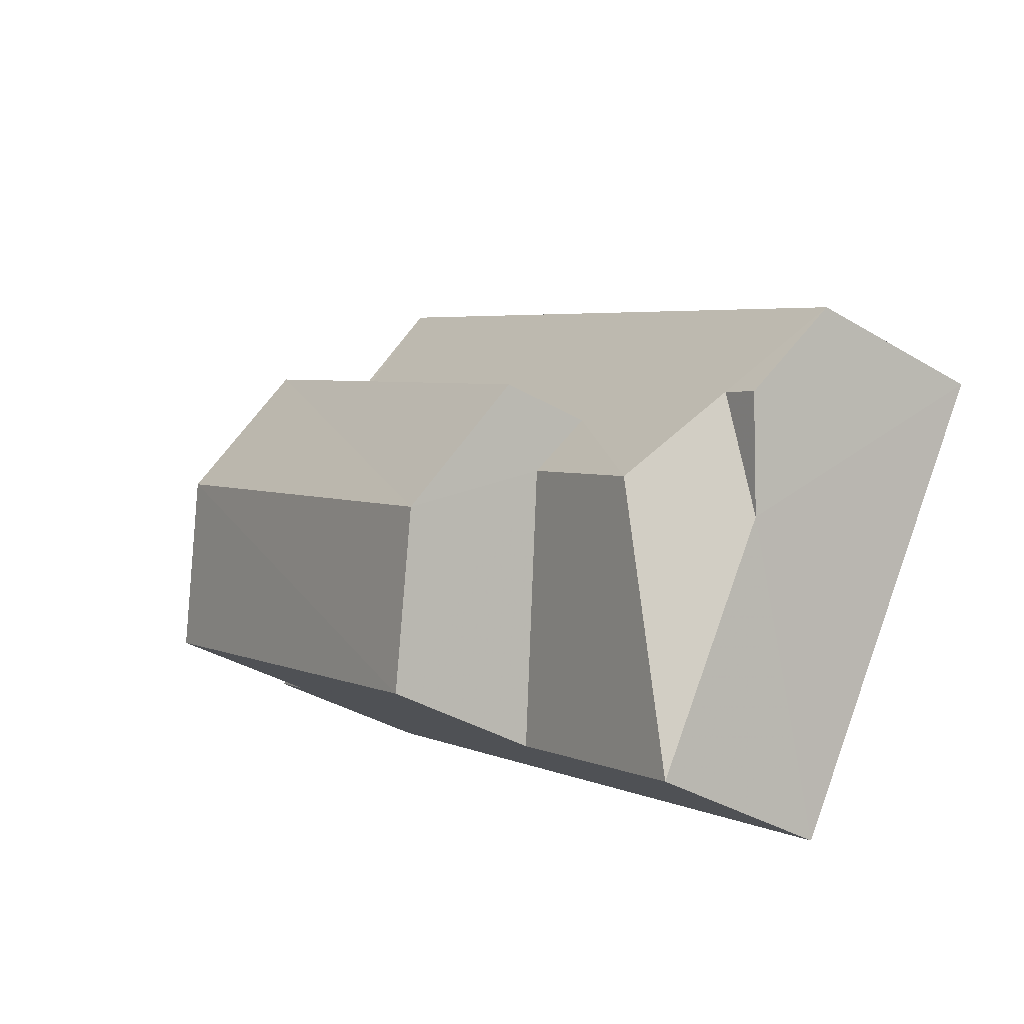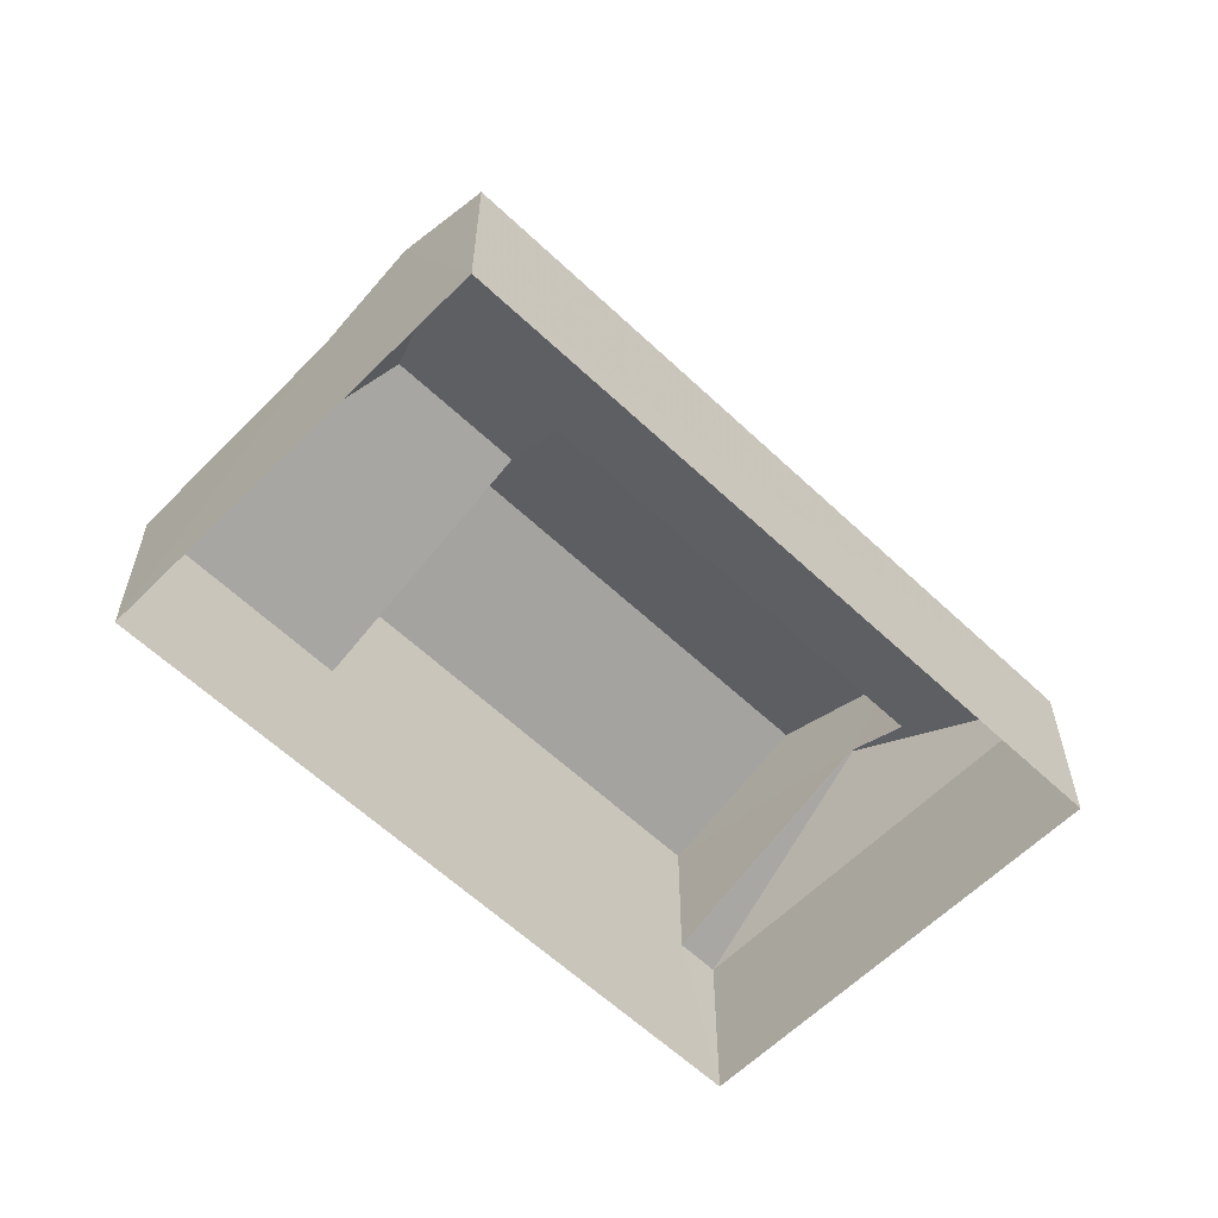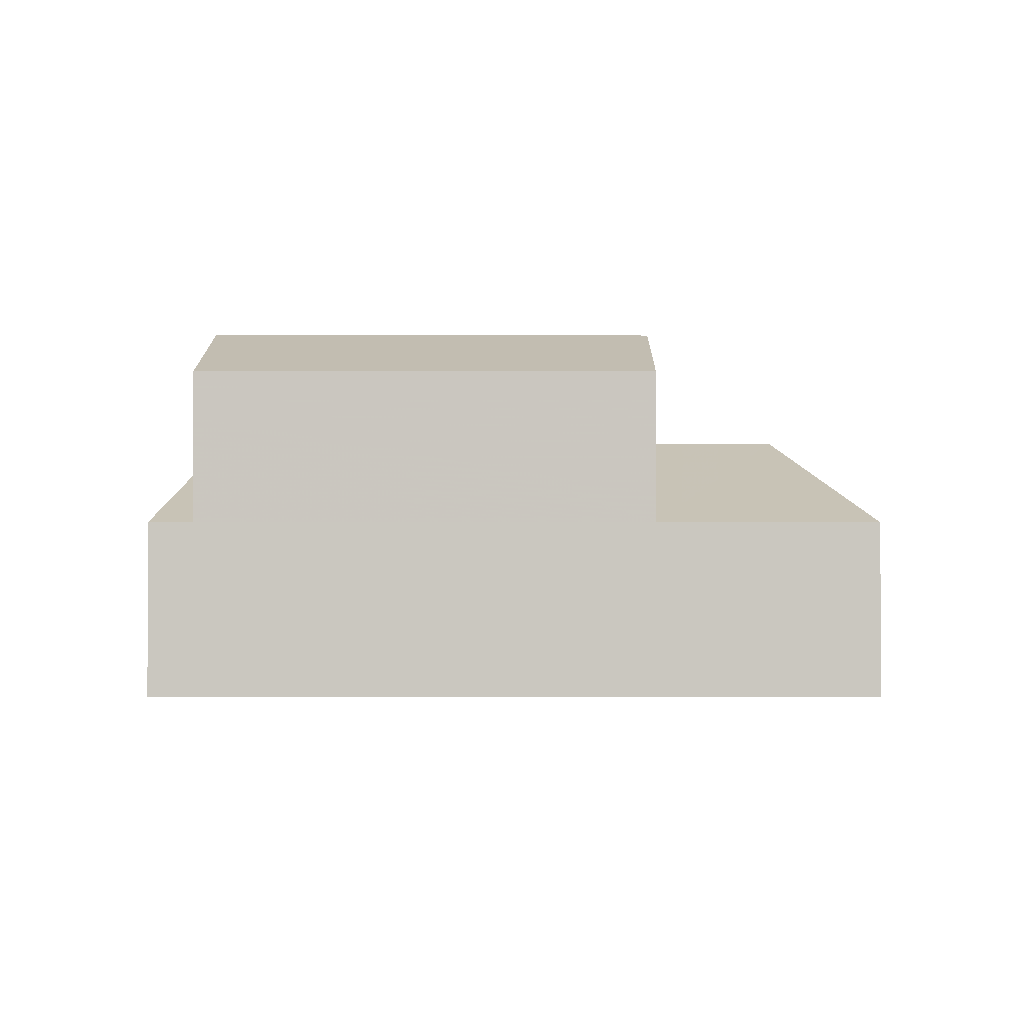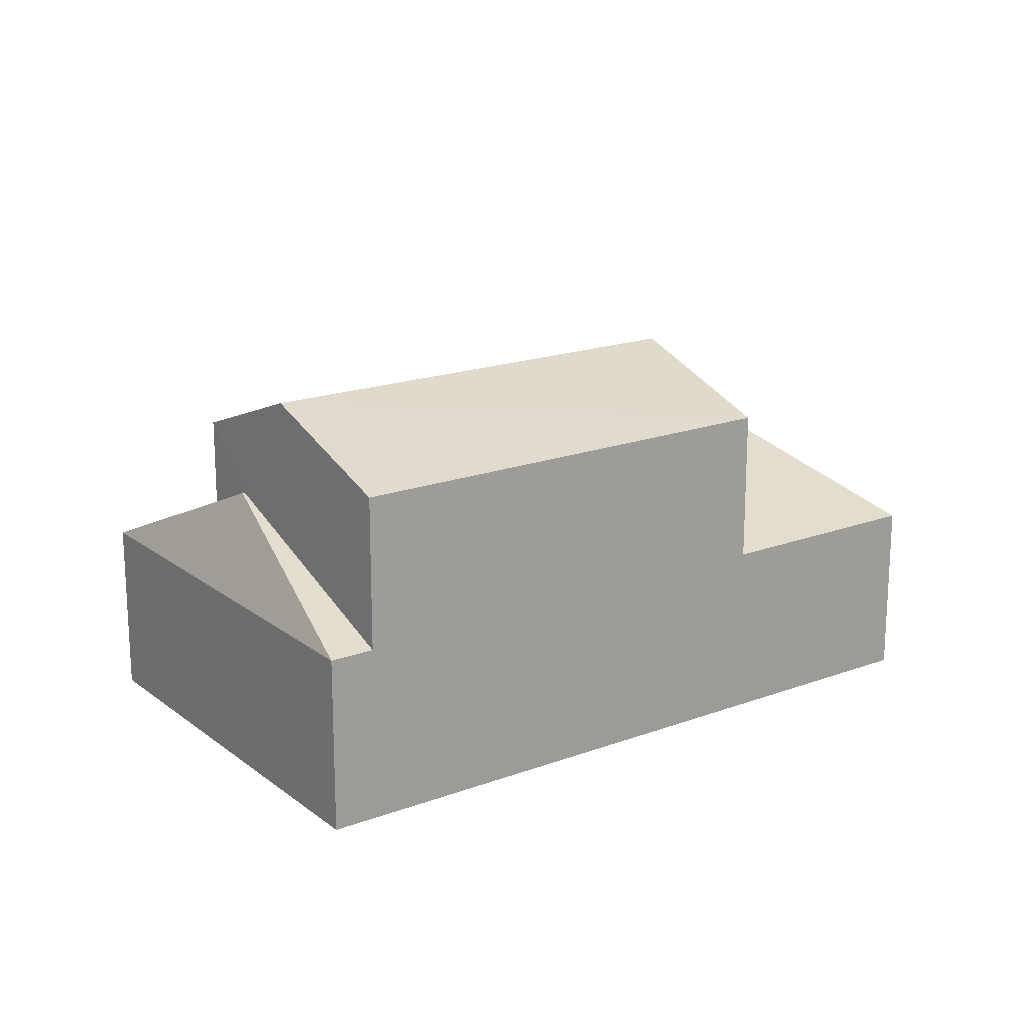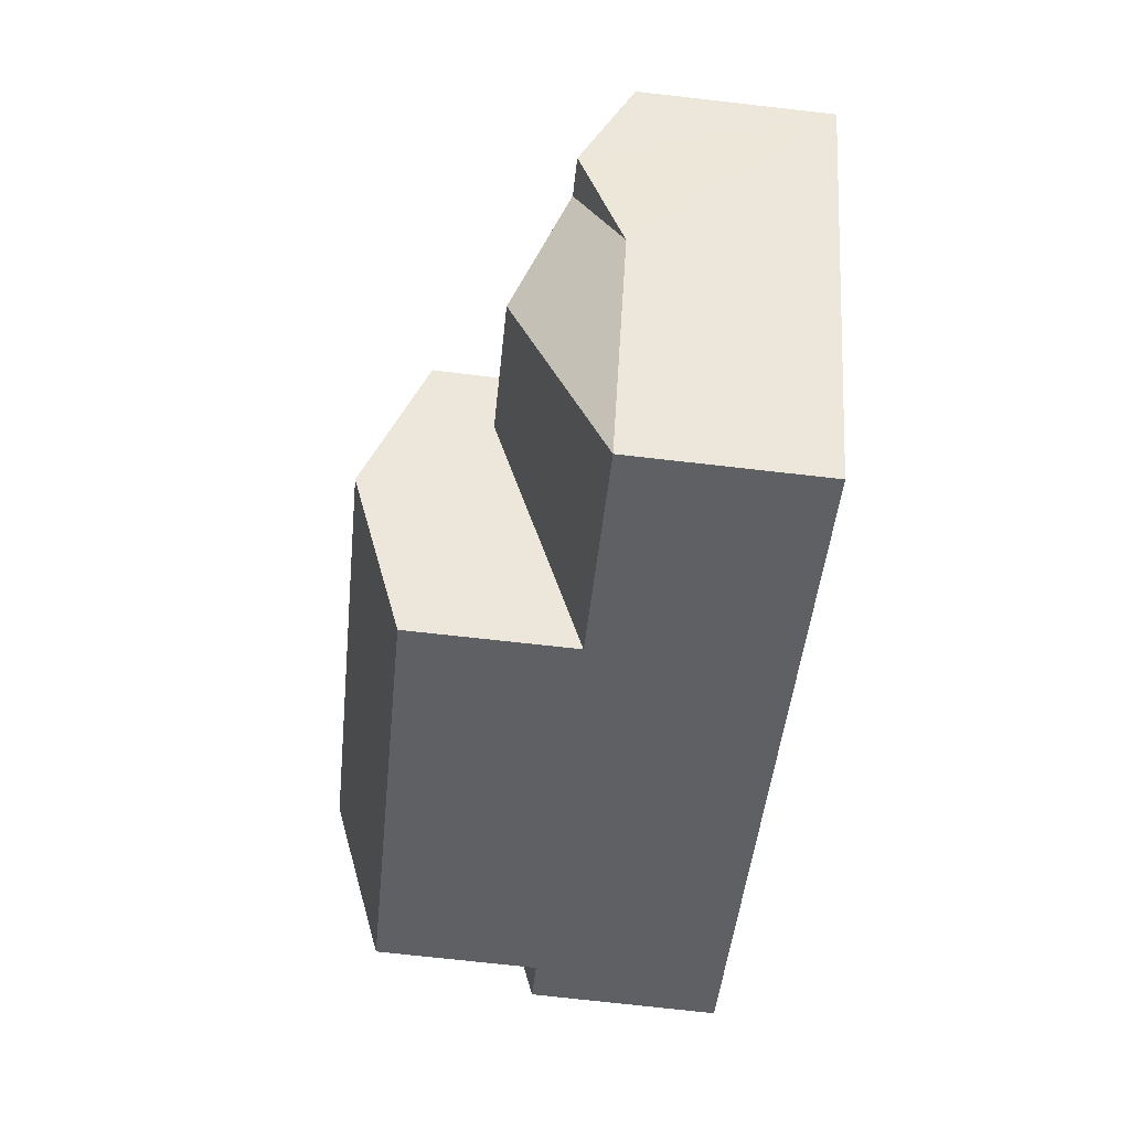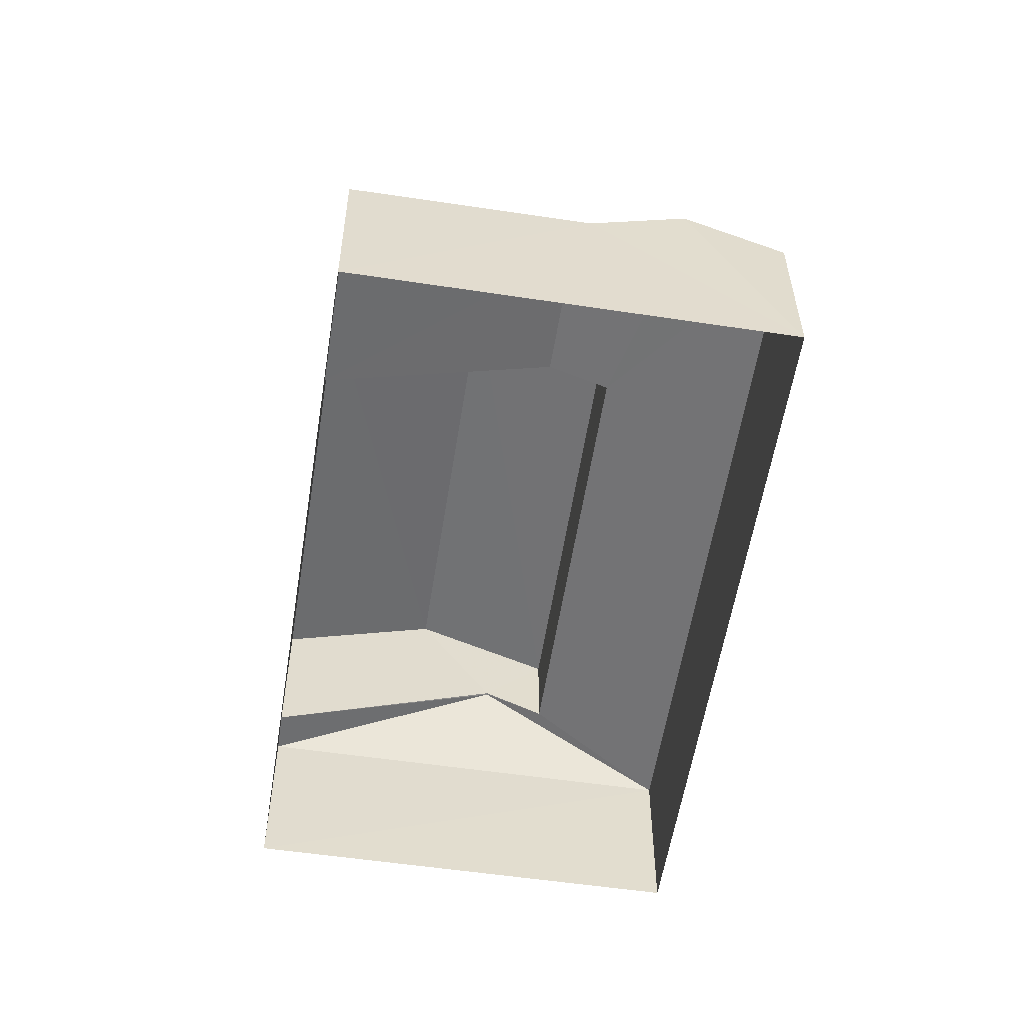
<metadata>
{"format":"obj","ext":"obj","renderer":"f3d","projection":"perspective","resolution":1024,"background":"white","views":[{"elev":-35.5,"azim":51.3,"up":"+Y"},{"elev":-59.6,"azim":103.3,"up":"+Z"},{"elev":-1.2,"azim":-32.5,"up":"+Z"},{"elev":18.4,"azim":-67.9,"up":"+Z"},{"elev":-74.9,"azim":83.8,"up":"+Y"},{"elev":-56.0,"azim":48.6,"up":"+Z"}]}
</metadata>
<code>
v -3.117e+05 4.309e+04 22.67
v -3.118e+05 4.309e+04 22.67
v -3.117e+05 4.31e+04 22.67
v -3.117e+05 4.308e+04 22.66
v -3.117e+05 4.31e+04 25.97
v -3.117e+05 4.31e+04 27.7
v -3.117e+05 4.31e+04 27.16
v -3.117e+05 4.309e+04 27.16
v -3.117e+05 4.309e+04 25.97
v -3.117e+05 4.309e+04 26.82
v -3.117e+05 4.309e+04 26.82
v -3.117e+05 4.31e+04 27.7
v -3.117e+05 4.309e+04 27.69
v -3.117e+05 4.309e+04 27.69
v -3.117e+05 4.308e+04 25.96
v -3.117e+05 4.309e+04 25.97
v -3.118e+05 4.309e+04 25.97
v -3.118e+05 4.309e+04 25.97
v -3.117e+05 4.309e+04 29.83
v -3.117e+05 4.309e+04 28.82
v -3.117e+05 4.309e+04 29.82
v -3.118e+05 4.309e+04 28.82
v -3.117e+05 4.31e+04 28.83
v -3.117e+05 4.309e+04 28.82
v -3.117e+05 4.309e+04 25.96
f 1 2 3
f 1 4 2
f 5 6 7
f 5 8 9
f 9 10 11
f 6 12 7
f 8 13 14
f 8 14 10
f 5 7 8
f 9 8 10
f 14 15 16
f 10 14 16
f 17 6 18
f 17 12 6
f 19 20 21
f 19 22 20
f 21 23 19
f 21 24 23
f 10 16 11
f 6 5 18
f 25 15 14
f 13 25 14
f 4 25 2
f 2 17 18
f 4 15 25
f 17 25 22
f 22 25 20
f 2 25 17
f 5 1 3
f 5 9 1
f 9 11 1
f 1 16 4
f 16 15 4
f 11 16 1
f 7 23 24
f 8 7 24
f 5 3 2
f 18 5 2
f 23 7 12
f 23 12 19
f 12 22 19
f 12 17 22
f 20 25 13
f 20 13 21
f 13 24 21
f 13 8 24

</code>
